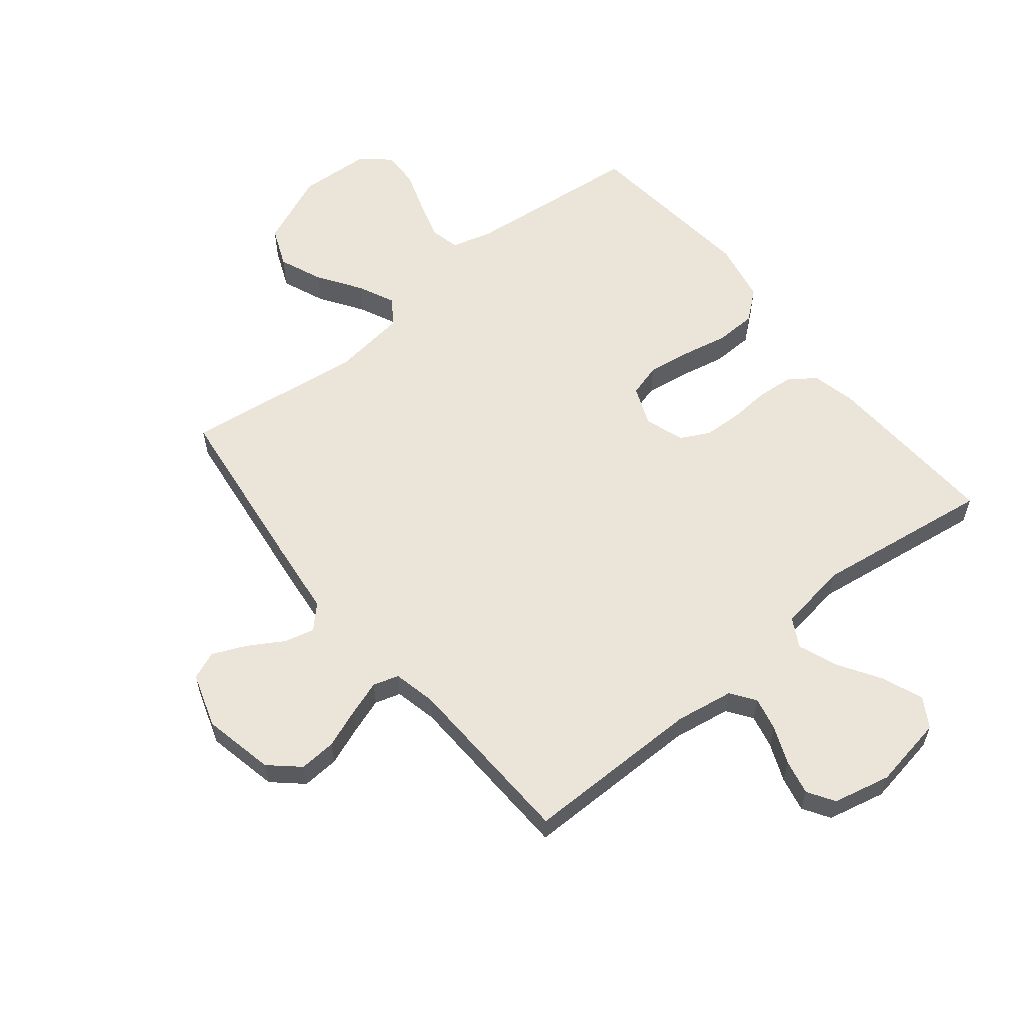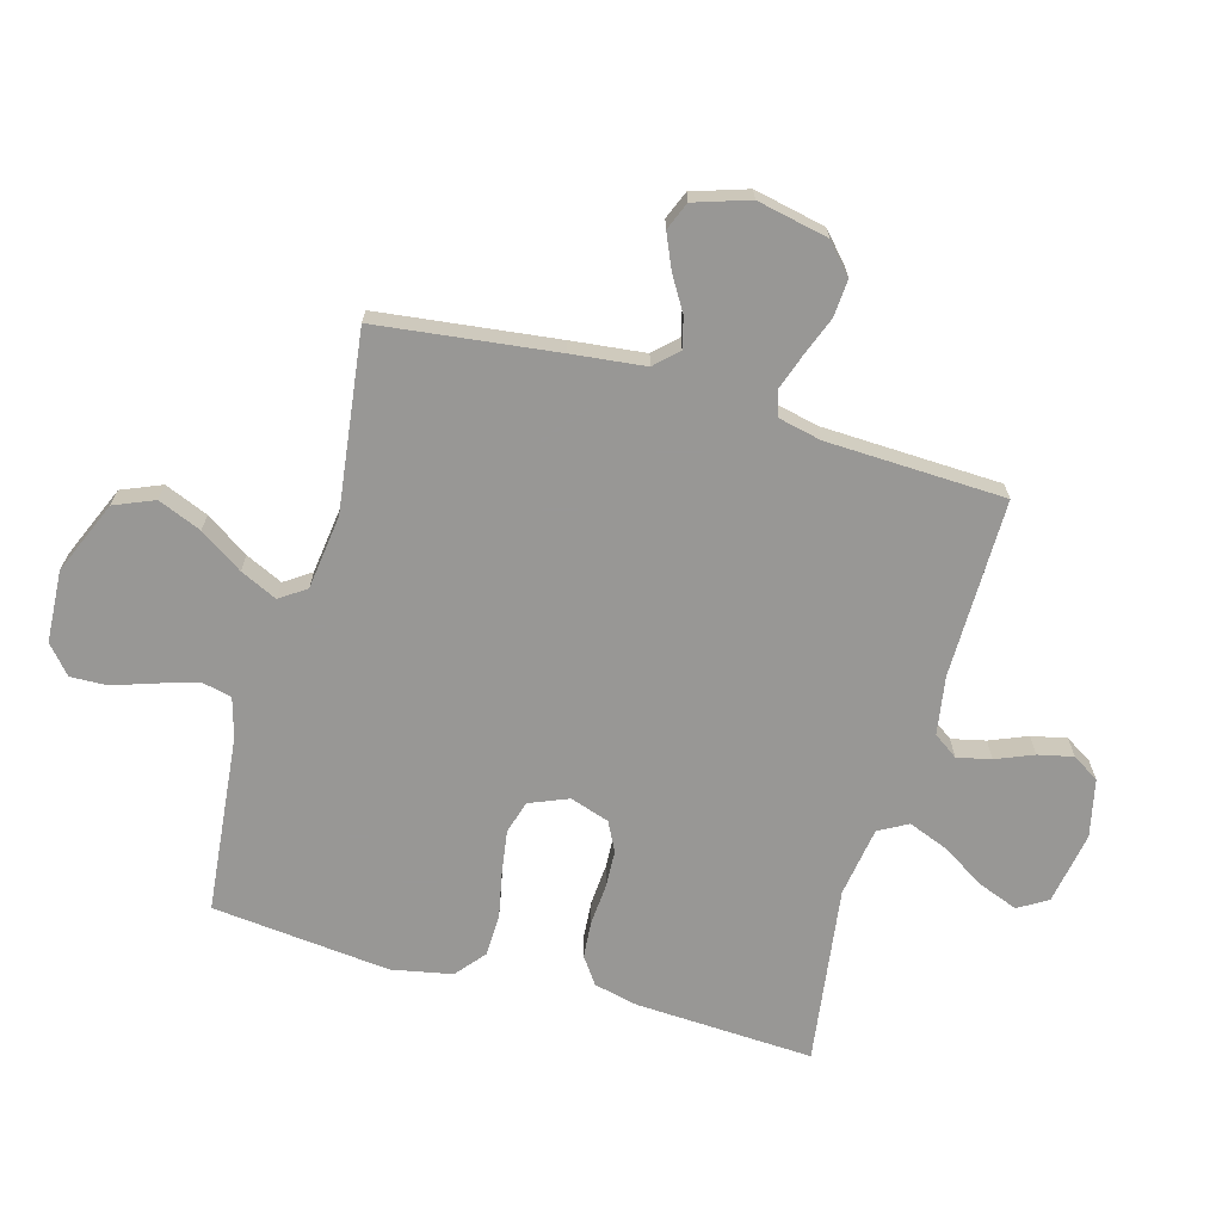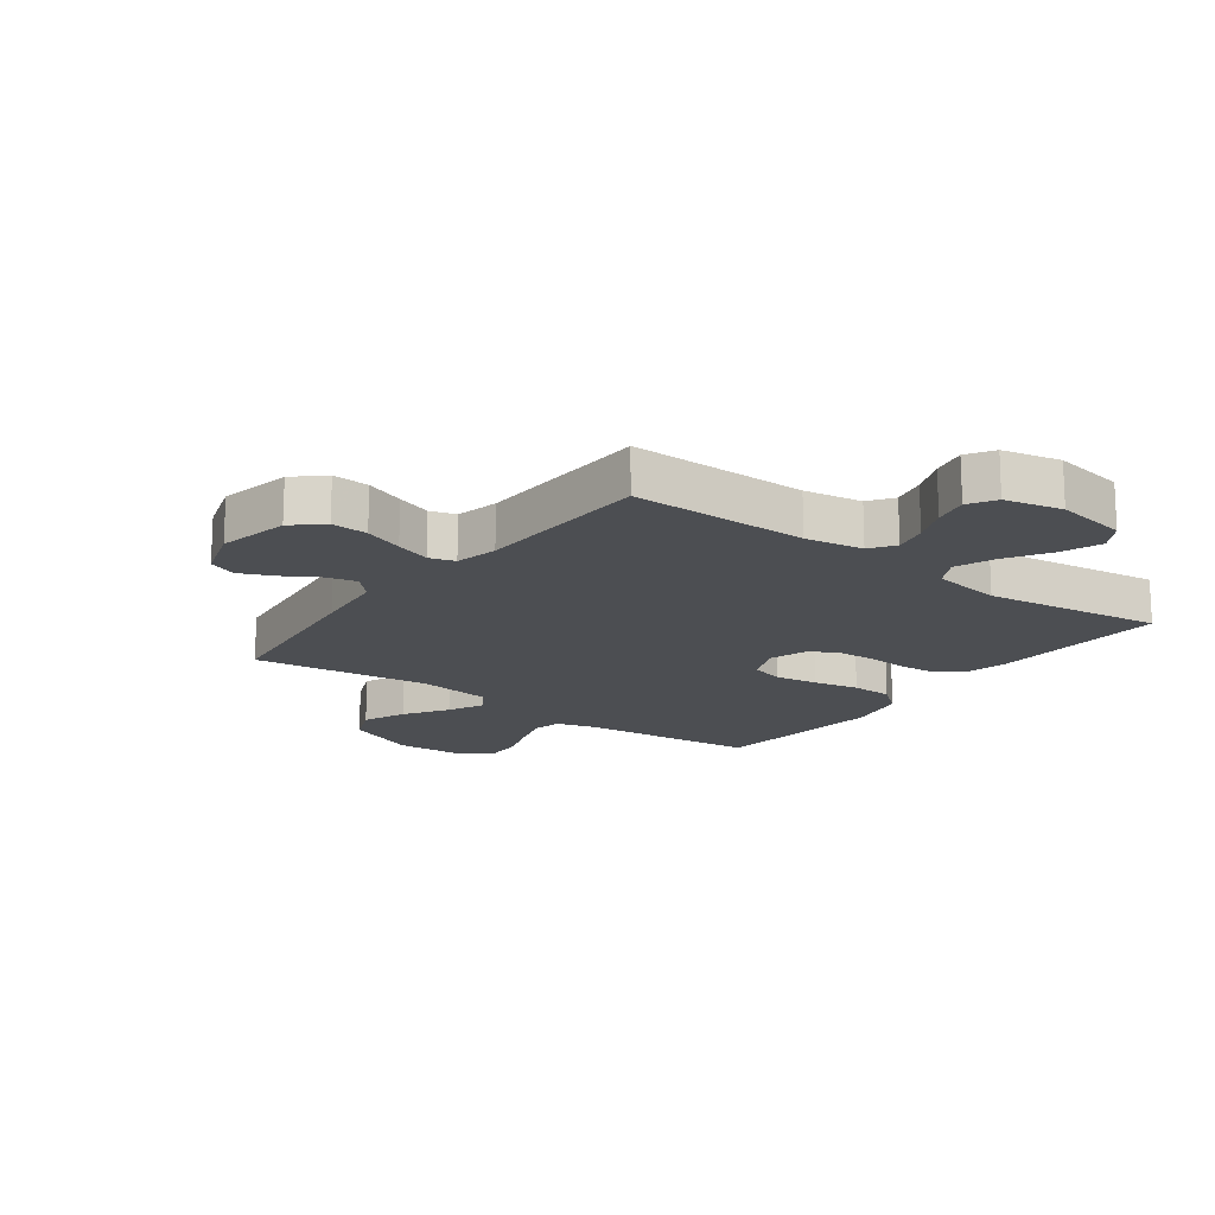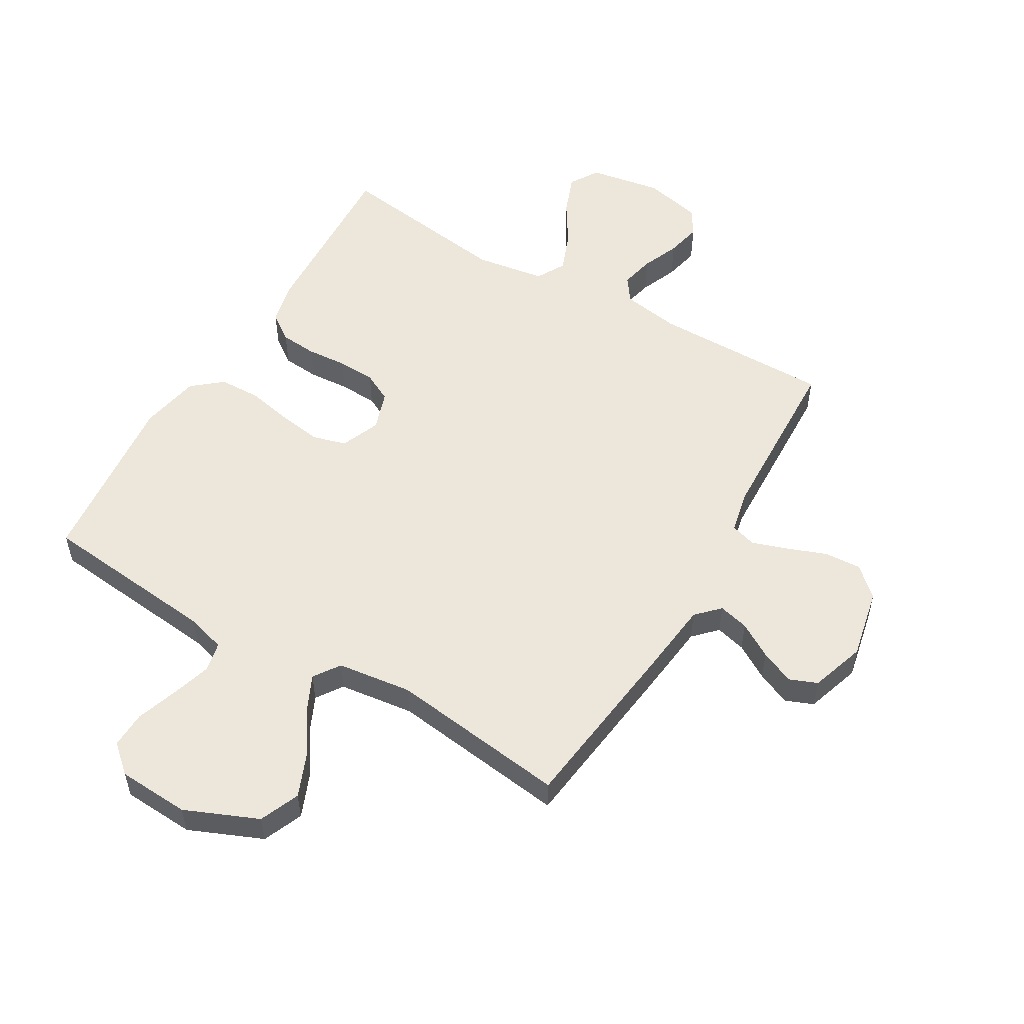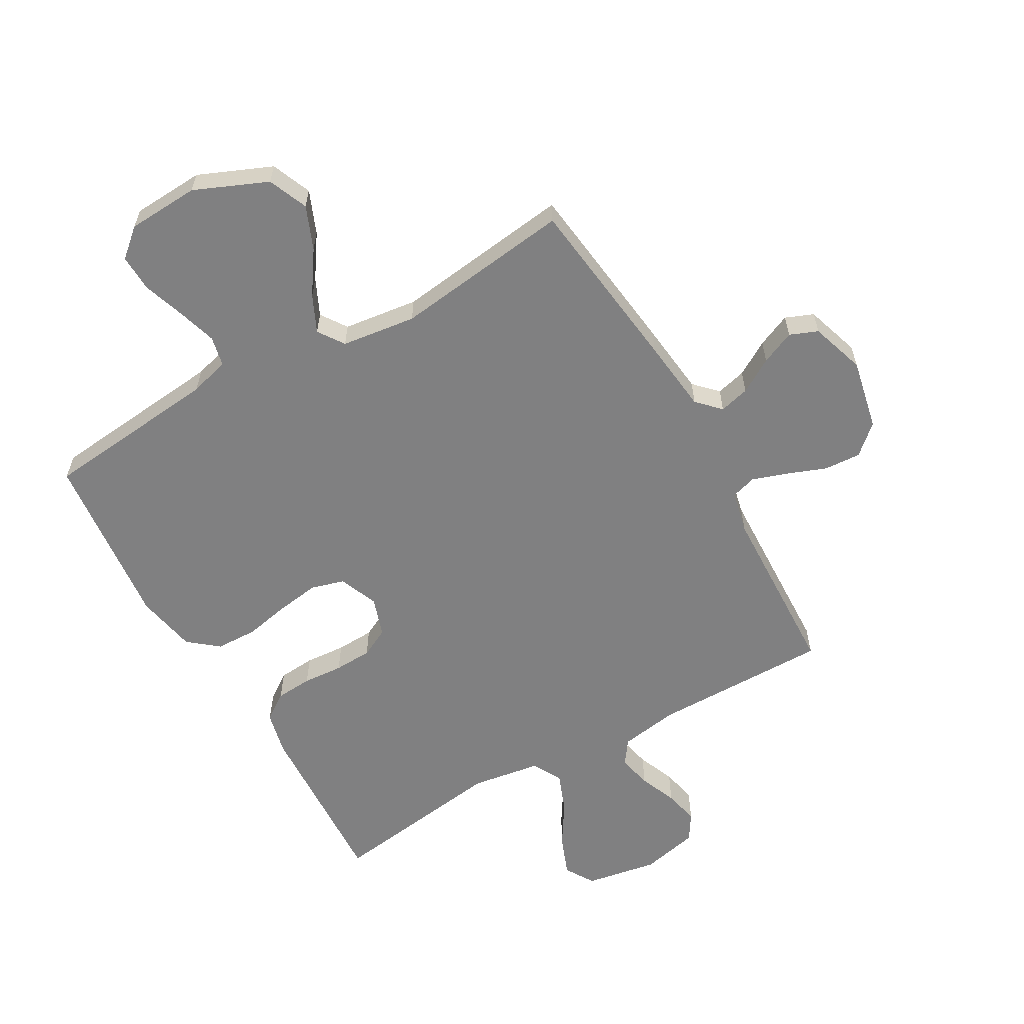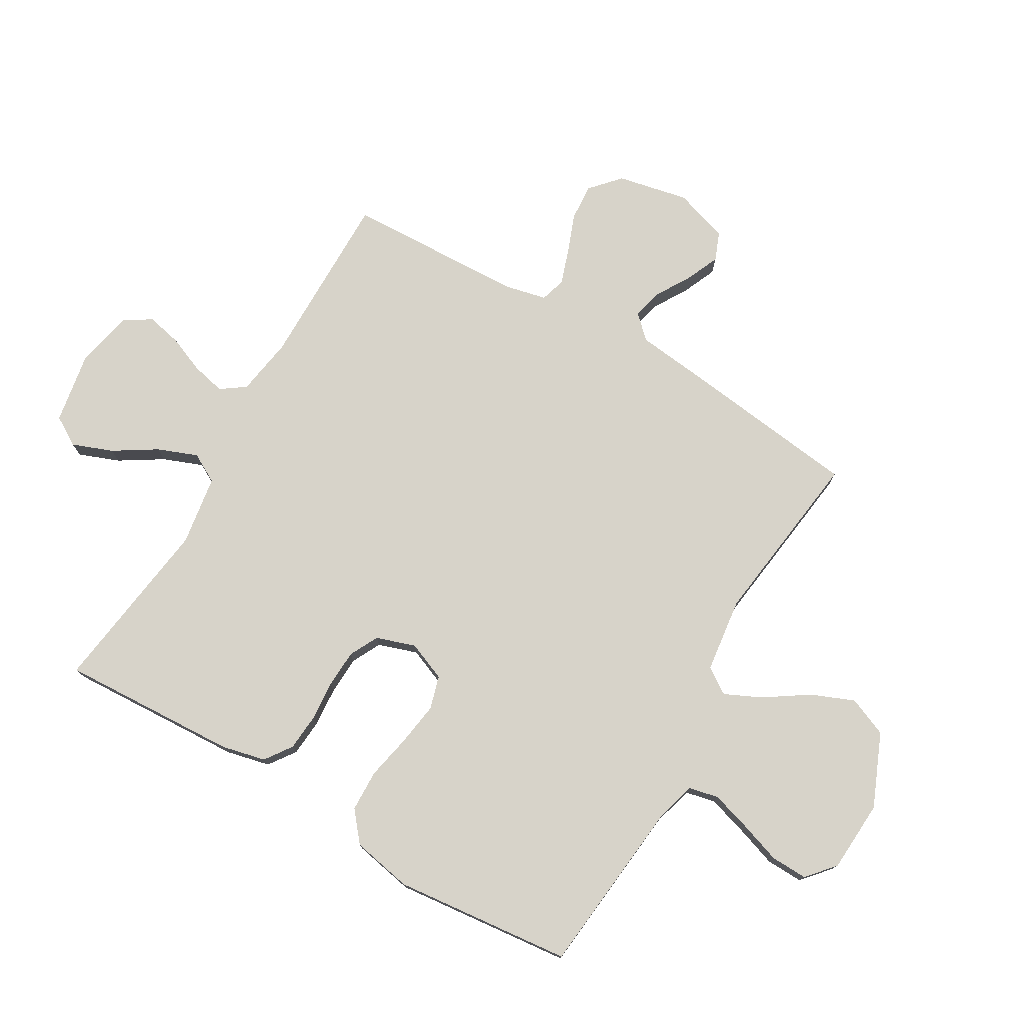
<metadata>
{"format":"obj","ext":"obj","renderer":"f3d","projection":"perspective","resolution":1024,"background":"white","views":[{"elev":58.9,"azim":-39.0,"up":"+Y"},{"elev":-68.2,"azim":-105.8,"up":"+Y"},{"elev":-16.7,"azim":-36.6,"up":"+Y"},{"elev":53.9,"azim":-149.6,"up":"+Y"},{"elev":-60.1,"azim":-150.4,"up":"+Y"},{"elev":76.4,"azim":120.2,"up":"+Y"}]}
</metadata>
<code>
v 0.5 0.07 -0.5
v 0.2 0.07 -0.531
v 0.133 0.07 -0.55
v 0.122 0.07 -0.6
v 0.142 0.07 -0.666
v 0.166 0.07 -0.737
v 0.168 0.07 -0.799
v 0.121 0.07 -0.84
v 0 0.07 -0.847
v -0.123 0.07 -0.795
v -0.151 0.07 -0.728
v -0.121 0.07 -0.655
v -0.073 0.07 -0.583
v -0.044 0.07 -0.521
v -0.074 0.07 -0.477
v -0.2 0.07 -0.461
v -0.5 0.07 -0.5
v -0.537 0.07 -0.2
v -0.551 0.07 -0.076
v -0.588 0.07 -0.038
v -0.639 0.07 -0.051
v -0.697 0.07 -0.086
v -0.754 0.07 -0.111
v -0.801 0.07 -0.092
v -0.831 0.07 0
v -0.806 0.07 0.12
v -0.757 0.07 0.164
v -0.695 0.07 0.16
v -0.629 0.07 0.135
v -0.57 0.07 0.115
v -0.527 0.07 0.128
v -0.511 0.07 0.2
v -0.5 0.07 0.5
v -0.2 0.07 0.499
v -0.102 0.07 0.515
v -0.073 0.07 0.556
v -0.086 0.07 0.613
v -0.112 0.07 0.676
v -0.125 0.07 0.735
v -0.097 0.07 0.78
v 0 0.07 0.802
v 0.122 0.07 0.781
v 0.152 0.07 0.732
v 0.126 0.07 0.664
v 0.081 0.07 0.592
v 0.055 0.07 0.525
v 0.082 0.07 0.476
v 0.2 0.07 0.458
v 0.5 0.07 0.5
v 0.485 0.07 0.2
v 0.468 0.07 0.126
v 0.423 0.07 0.094
v 0.361 0.07 0.089
v 0.293 0.07 0.094
v 0.229 0.07 0.091
v 0.18 0.07 0.066
v 0.158 0.07 0
v 0.185 0.07 -0.066
v 0.241 0.07 -0.082
v 0.314 0.07 -0.071
v 0.391 0.07 -0.055
v 0.461 0.07 -0.057
v 0.511 0.07 -0.098
v 0.531 0.07 -0.2
v 0.5 0 -0.5
v 0.2 0 -0.531
v 0.133 0 -0.55
v 0.122 0 -0.6
v 0.142 0 -0.666
v 0.166 0 -0.737
v 0.168 0 -0.799
v 0.121 0 -0.84
v 0 0 -0.847
v -0.123 0 -0.795
v -0.151 0 -0.728
v -0.121 0 -0.655
v -0.073 0 -0.583
v -0.044 0 -0.521
v -0.074 0 -0.477
v -0.2 0 -0.461
v -0.5 0 -0.5
v -0.537 0 -0.2
v -0.551 0 -0.076
v -0.588 0 -0.038
v -0.639 0 -0.051
v -0.697 0 -0.086
v -0.754 0 -0.111
v -0.801 0 -0.092
v -0.831 0 0
v -0.806 0 0.12
v -0.757 0 0.164
v -0.695 0 0.16
v -0.629 0 0.135
v -0.57 0 0.115
v -0.527 0 0.128
v -0.511 0 0.2
v -0.5 0 0.5
v -0.2 0 0.499
v -0.102 0 0.515
v -0.073 0 0.556
v -0.086 0 0.613
v -0.112 0 0.676
v -0.125 0 0.735
v -0.097 0 0.78
v 0 0 0.802
v 0.122 0 0.781
v 0.152 0 0.732
v 0.126 0 0.664
v 0.081 0 0.592
v 0.055 0 0.525
v 0.082 0 0.476
v 0.2 0 0.458
v 0.5 0 0.5
v 0.485 0 0.2
v 0.468 0 0.126
v 0.423 0 0.094
v 0.361 0 0.089
v 0.293 0 0.094
v 0.229 0 0.091
v 0.18 0 0.066
v 0.158 0 0
v 0.185 0 -0.066
v 0.241 0 -0.082
v 0.314 0 -0.071
v 0.391 0 -0.055
v 0.461 0 -0.057
v 0.511 0 -0.098
v 0.531 0 -0.2
f 64 1 2
f 63 64 2
f 62 63 2
f 61 62 2
f 60 61 2
f 59 60 2 3
f 58 59 3
f 57 58 3 4
f 52 53 54
f 51 52 54
f 50 51 54
f 49 50 54
f 48 49 54
f 47 48 54 55
f 46 47 55 56
f 43 44 45
f 42 43 45
f 41 42 45
f 40 41 45
f 39 40 45
f 38 39 45
f 37 38 45
f 36 37 45 46
f 46 56 57
f 36 46 57
f 35 36 57
f 32 33 34
f 35 57 4
f 34 35 4
f 32 34 4
f 31 32 4
f 27 28 29
f 26 27 29
f 25 26 29
f 24 25 29
f 23 24 29
f 22 23 29
f 21 22 29
f 20 21 29 30
f 16 17 18 19
f 15 16 19
f 30 31 4
f 20 30 4
f 19 20 4
f 15 19 4
f 11 12 13
f 10 11 13
f 9 10 13
f 8 9 13
f 7 8 13
f 6 7 13
f 5 6 13
f 14 15 4 5
f 5 13 14
f 66 65 128
f 66 128 127
f 66 127 126
f 66 126 125
f 66 125 124
f 67 66 124 123
f 67 123 122
f 68 67 122 121
f 118 117 116
f 118 116 115
f 118 115 114
f 118 114 113
f 118 113 112
f 119 118 112 111
f 120 119 111 110
f 109 108 107
f 109 107 106
f 109 106 105
f 109 105 104
f 109 104 103
f 109 103 102
f 109 102 101
f 110 109 101 100
f 121 120 110
f 121 110 100
f 121 100 99
f 98 97 96
f 68 121 99
f 68 99 98
f 68 98 96
f 68 96 95
f 93 92 91
f 93 91 90
f 93 90 89
f 93 89 88
f 93 88 87
f 93 87 86
f 93 86 85
f 94 93 85 84
f 83 82 81 80
f 83 80 79
f 68 95 94
f 68 94 84
f 68 84 83
f 68 83 79
f 77 76 75
f 77 75 74
f 77 74 73
f 77 73 72
f 77 72 71
f 77 71 70
f 77 70 69
f 69 68 79 78
f 78 77 69
f 1 65 66 2
f 2 66 67 3
f 3 67 68 4
f 4 68 69 5
f 5 69 70 6
f 6 70 71 7
f 7 71 72 8
f 8 72 73 9
f 9 73 74 10
f 10 74 75 11
f 11 75 76 12
f 12 76 77 13
f 13 77 78 14
f 14 78 79 15
f 15 79 80 16
f 16 80 81 17
f 17 81 82 18
f 18 82 83 19
f 19 83 84 20
f 20 84 85 21
f 21 85 86 22
f 22 86 87 23
f 23 87 88 24
f 24 88 89 25
f 25 89 90 26
f 26 90 91 27
f 27 91 92 28
f 28 92 93 29
f 29 93 94 30
f 30 94 95 31
f 31 95 96 32
f 32 96 97 33
f 33 97 98 34
f 34 98 99 35
f 35 99 100 36
f 36 100 101 37
f 37 101 102 38
f 38 102 103 39
f 39 103 104 40
f 40 104 105 41
f 41 105 106 42
f 42 106 107 43
f 43 107 108 44
f 44 108 109 45
f 45 109 110 46
f 46 110 111 47
f 47 111 112 48
f 48 112 113 49
f 49 113 114 50
f 50 114 115 51
f 51 115 116 52
f 52 116 117 53
f 53 117 118 54
f 54 118 119 55
f 55 119 120 56
f 56 120 121 57
f 57 121 122 58
f 58 122 123 59
f 59 123 124 60
f 60 124 125 61
f 61 125 126 62
f 62 126 127 63
f 63 127 128 64
f 64 128 65 1

</code>
